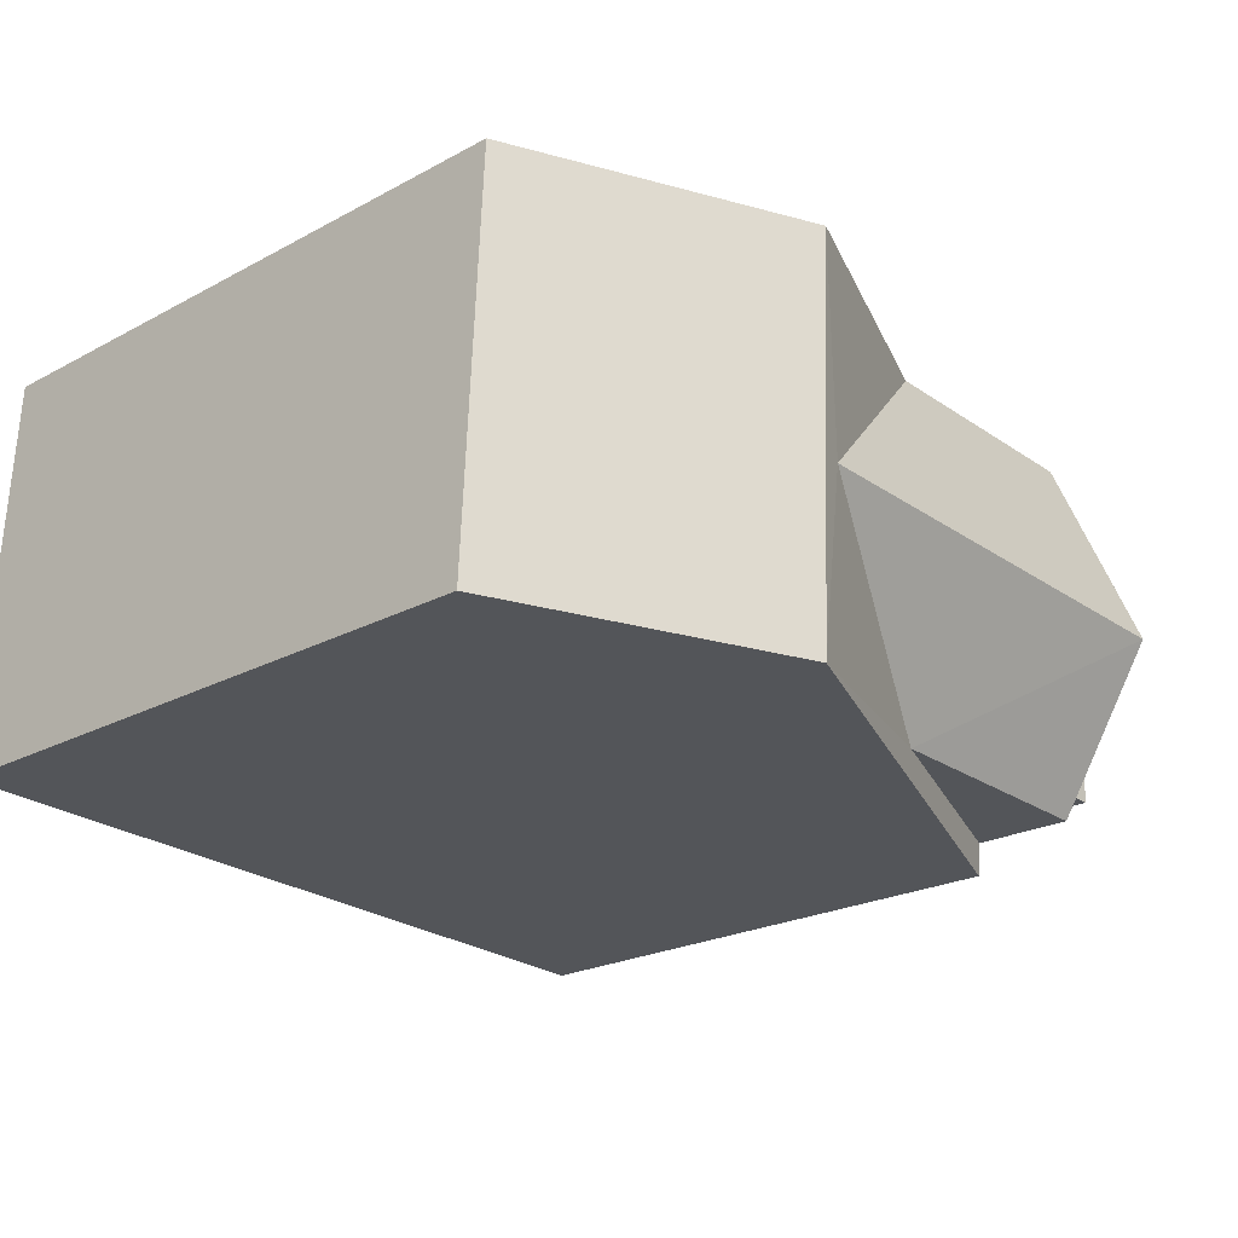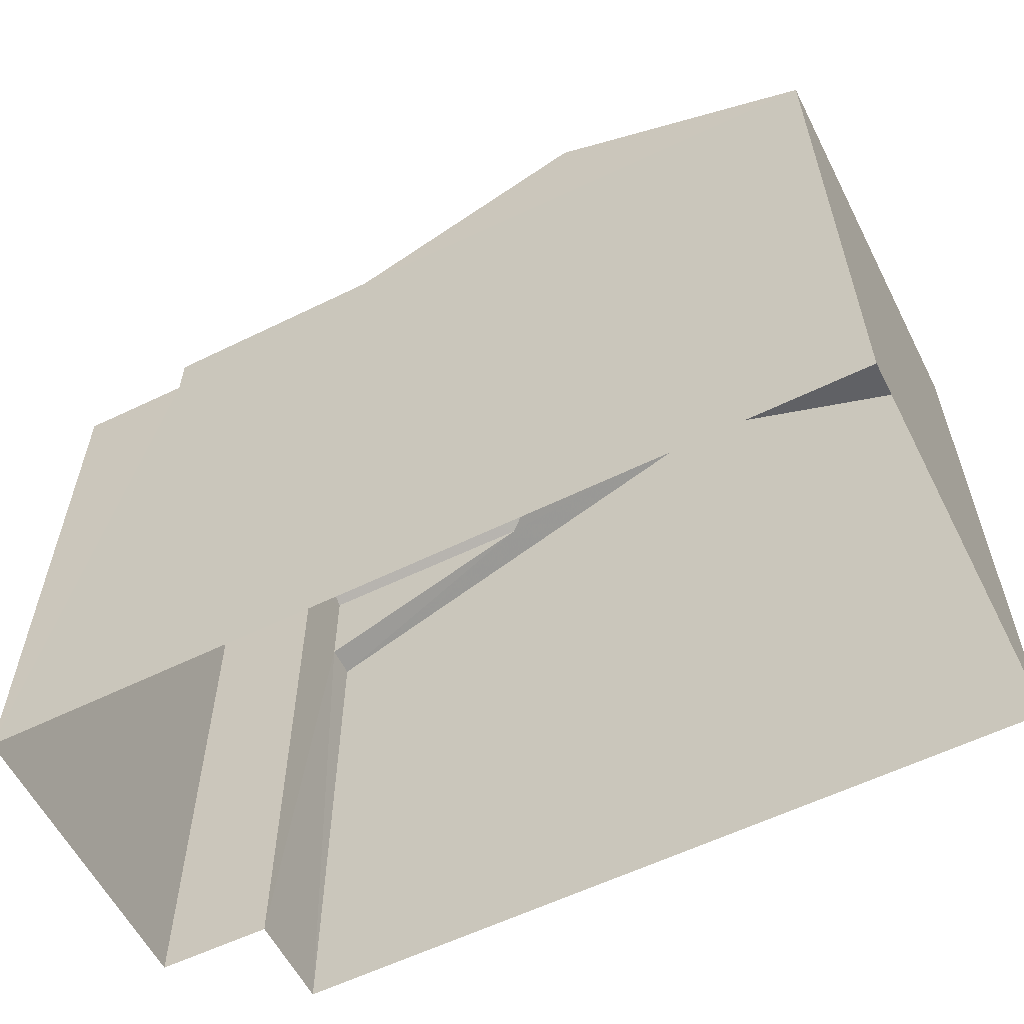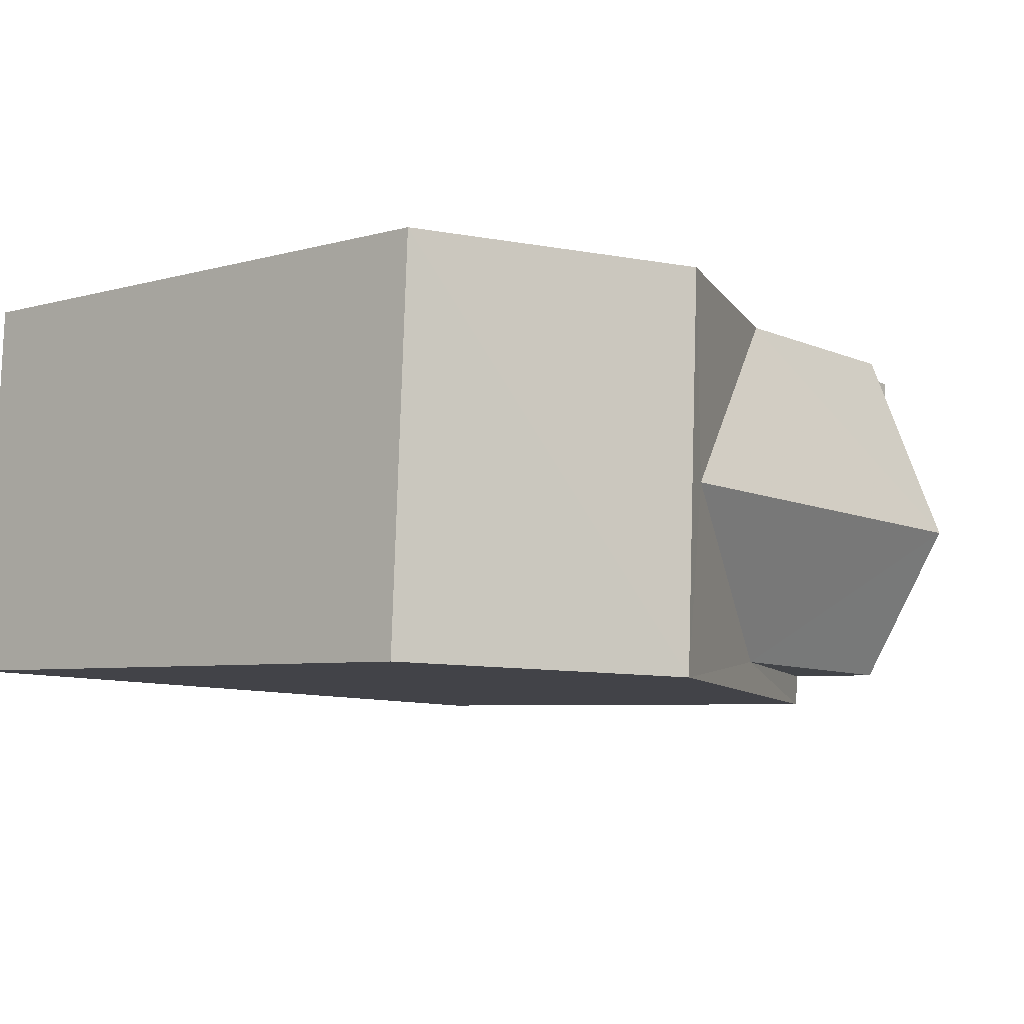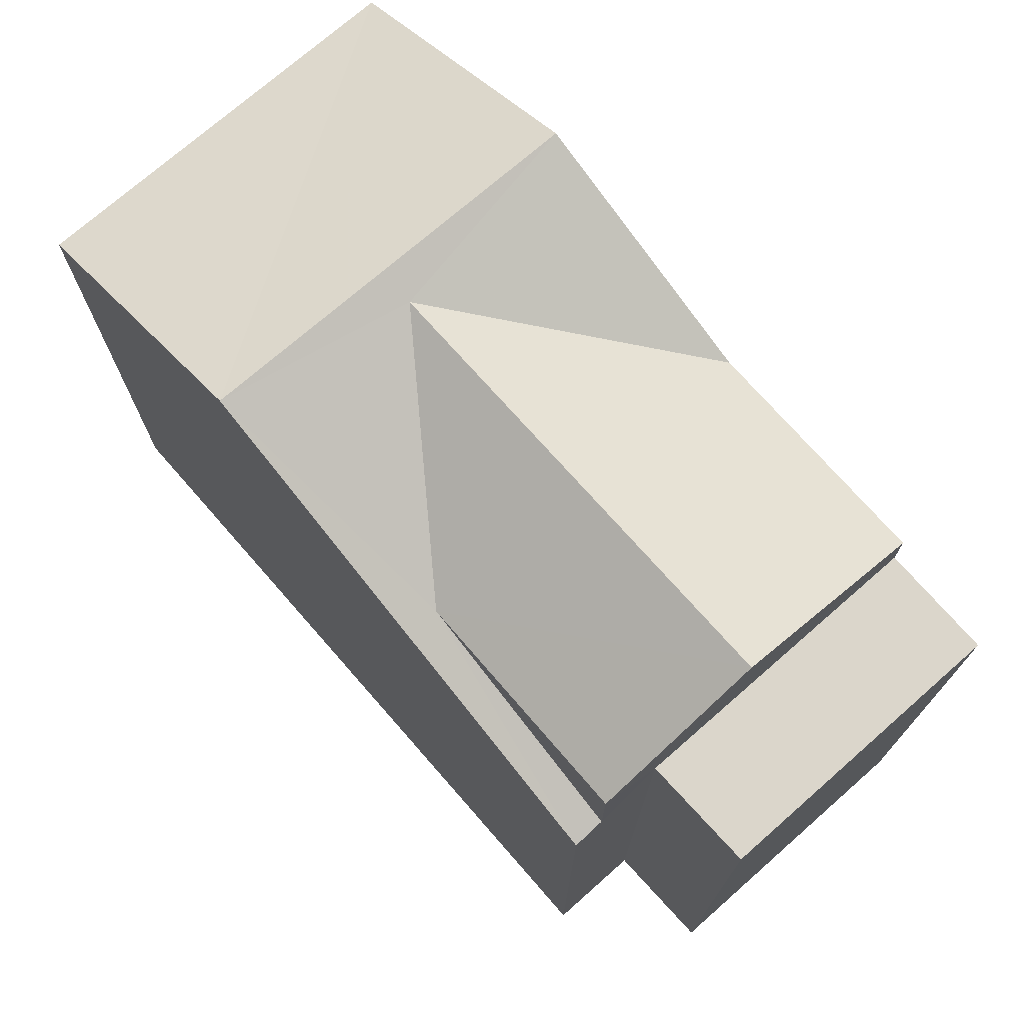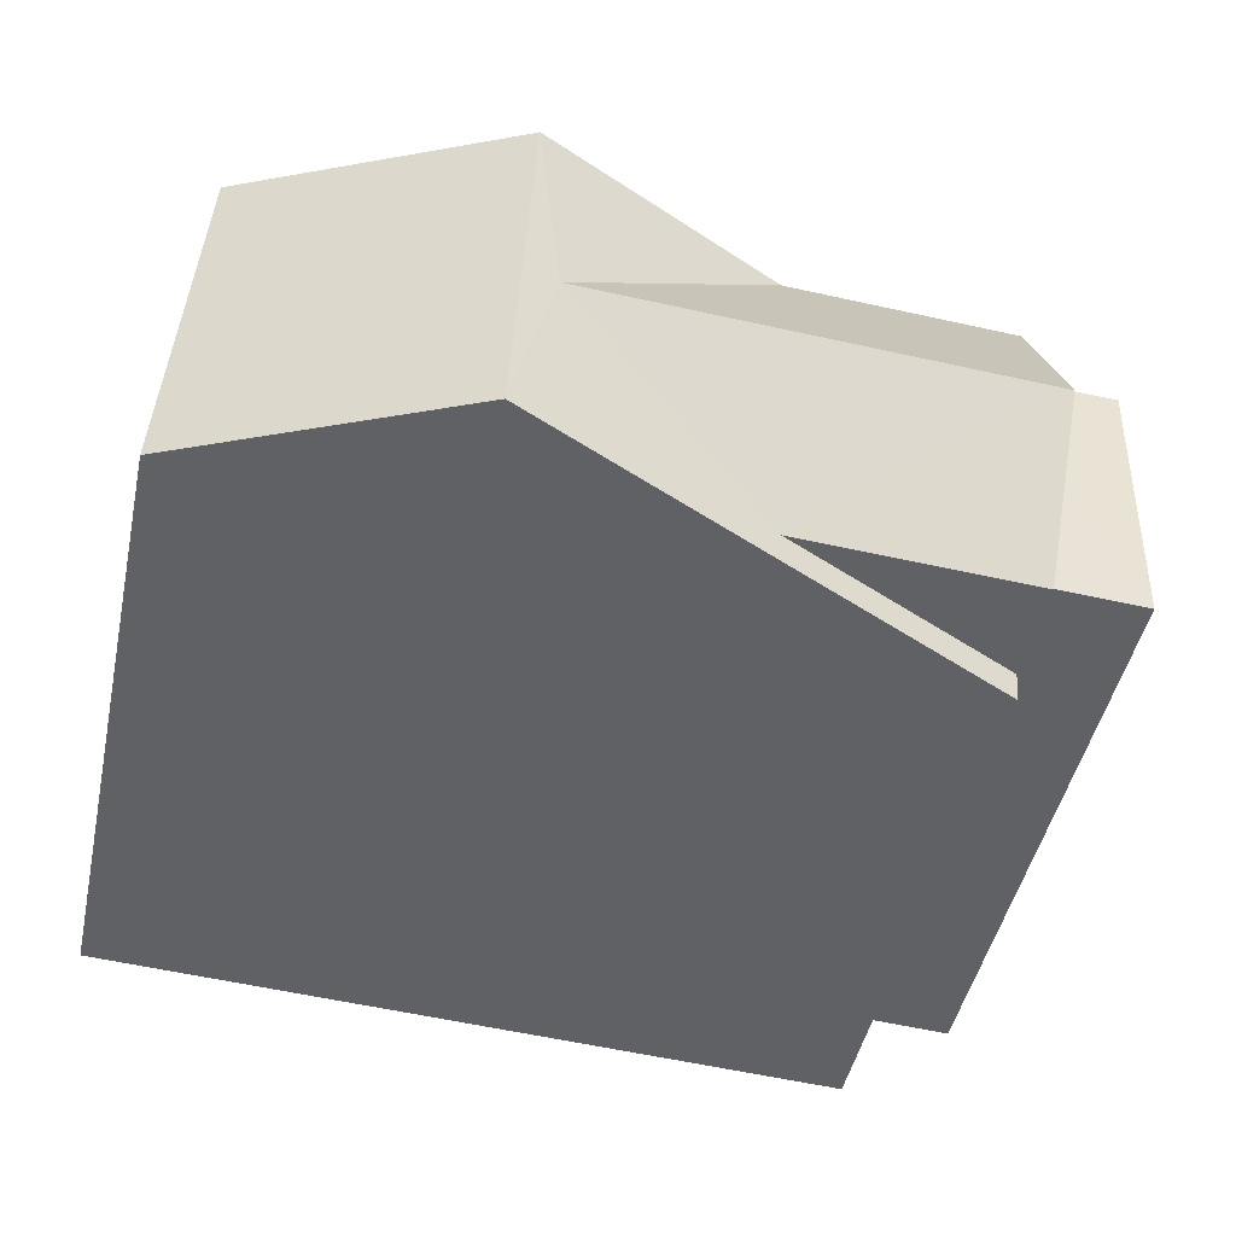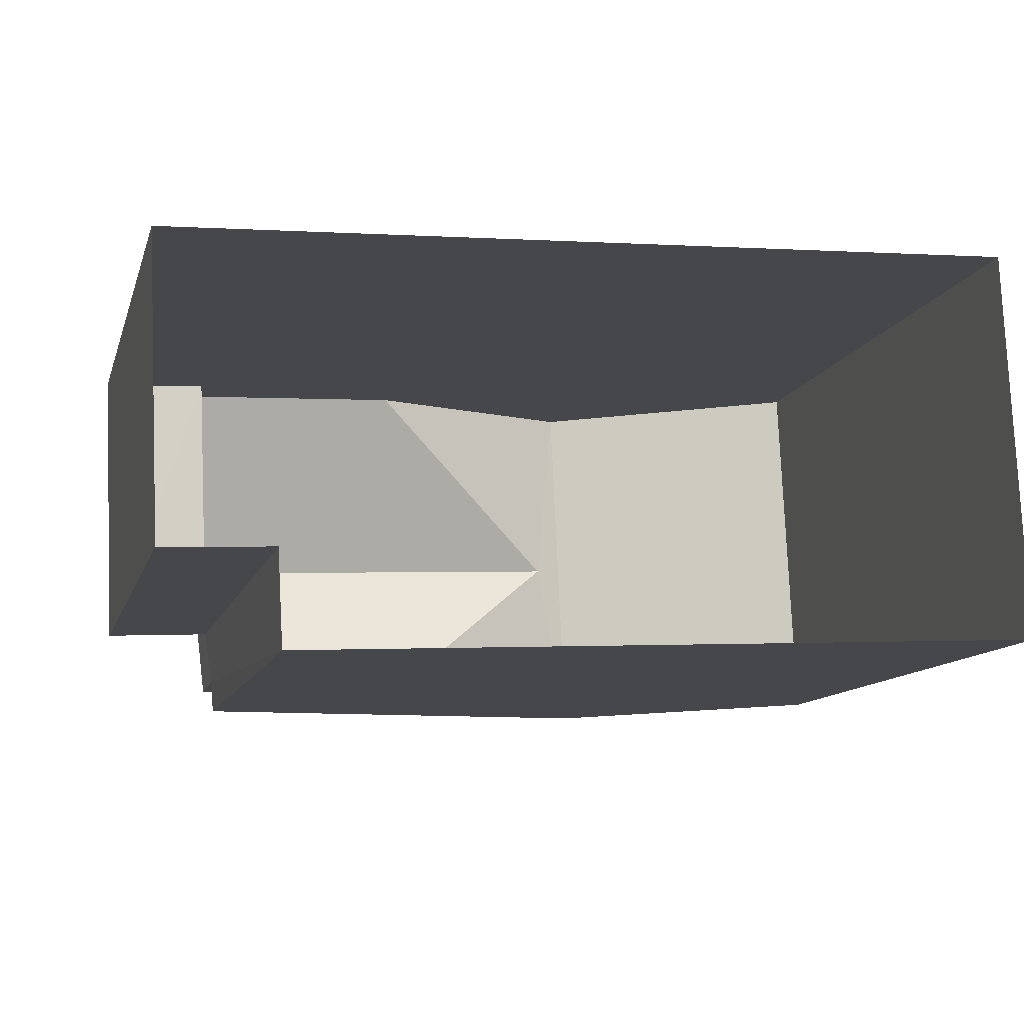
<metadata>
{"format":"obj","ext":"obj","renderer":"f3d","projection":"perspective","resolution":1024,"background":"white","views":[{"elev":-22.4,"azim":-47.0,"up":"+Y"},{"elev":-58.8,"azim":-155.9,"up":"+Z"},{"elev":-5.5,"azim":-48.4,"up":"+Y"},{"elev":73.3,"azim":46.1,"up":"+Z"},{"elev":-47.9,"azim":-12.4,"up":"+Y"},{"elev":-11.3,"azim":165.5,"up":"+Y"}]}
</metadata>
<code>
v -3.739e+05 -1.046e+05 23.29
v -3.739e+05 -1.046e+05 23.29
v -3.739e+05 -1.046e+05 23.29
v -3.739e+05 -1.046e+05 23.29
v -3.739e+05 -1.046e+05 23.29
v -3.739e+05 -1.046e+05 23.29
v -3.739e+05 -1.046e+05 30.9
v -3.739e+05 -1.046e+05 31.97
v -3.739e+05 -1.046e+05 30.9
v -3.739e+05 -1.046e+05 31.97
v -3.739e+05 -1.046e+05 30.32
v -3.739e+05 -1.046e+05 30.32
v -3.739e+05 -1.046e+05 30.32
v -3.739e+05 -1.046e+05 30.32
v -3.739e+05 -1.046e+05 30.65
v -3.739e+05 -1.046e+05 30.65
v -3.739e+05 -1.046e+05 32.14
v -3.739e+05 -1.046e+05 32.14
v -3.739e+05 -1.046e+05 30.9
v -3.739e+05 -1.046e+05 29.73
v -3.739e+05 -1.046e+05 29.73
v -3.739e+05 -1.046e+05 30.9
f 1 2 3
f 3 4 1
f 5 2 1
f 6 5 1
f 7 8 9
f 7 10 8
f 11 12 13
f 11 14 12
f 15 16 17
f 18 15 17
f 18 10 7
f 18 17 10
f 19 20 21
f 19 17 20
f 10 17 19
f 19 22 8
f 10 19 8
f 16 5 17
f 5 6 20
f 5 20 17
f 12 4 3
f 13 12 3
f 19 21 22
f 16 2 5
f 16 15 2
f 12 1 4
f 12 14 1
f 13 3 11
f 9 11 7
f 18 7 15
f 7 3 2
f 15 7 2
f 11 3 7
f 8 22 14
f 9 8 11
f 21 20 6
f 14 22 21
f 21 6 1
f 14 21 1
f 8 14 11

</code>
